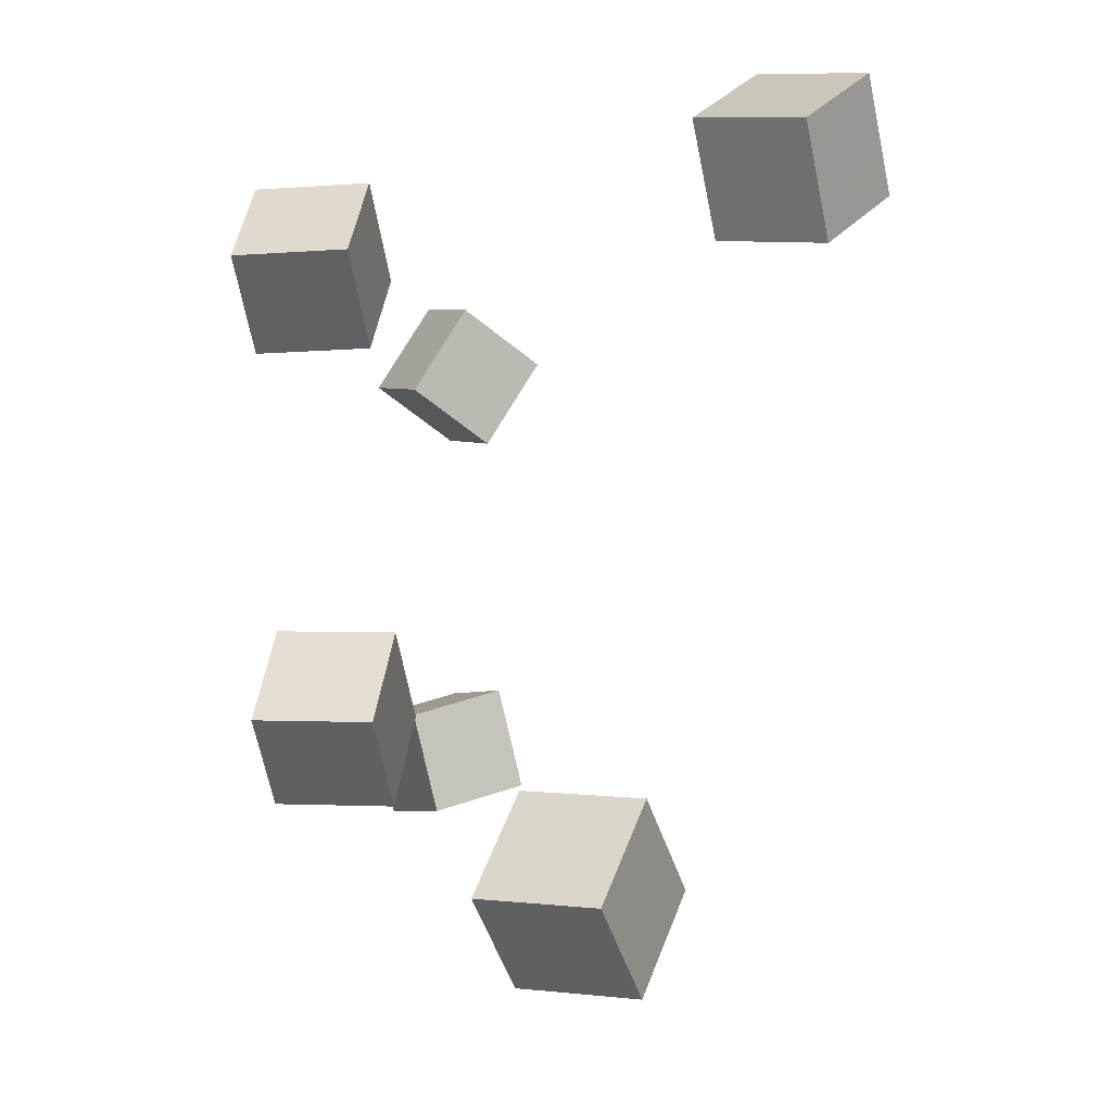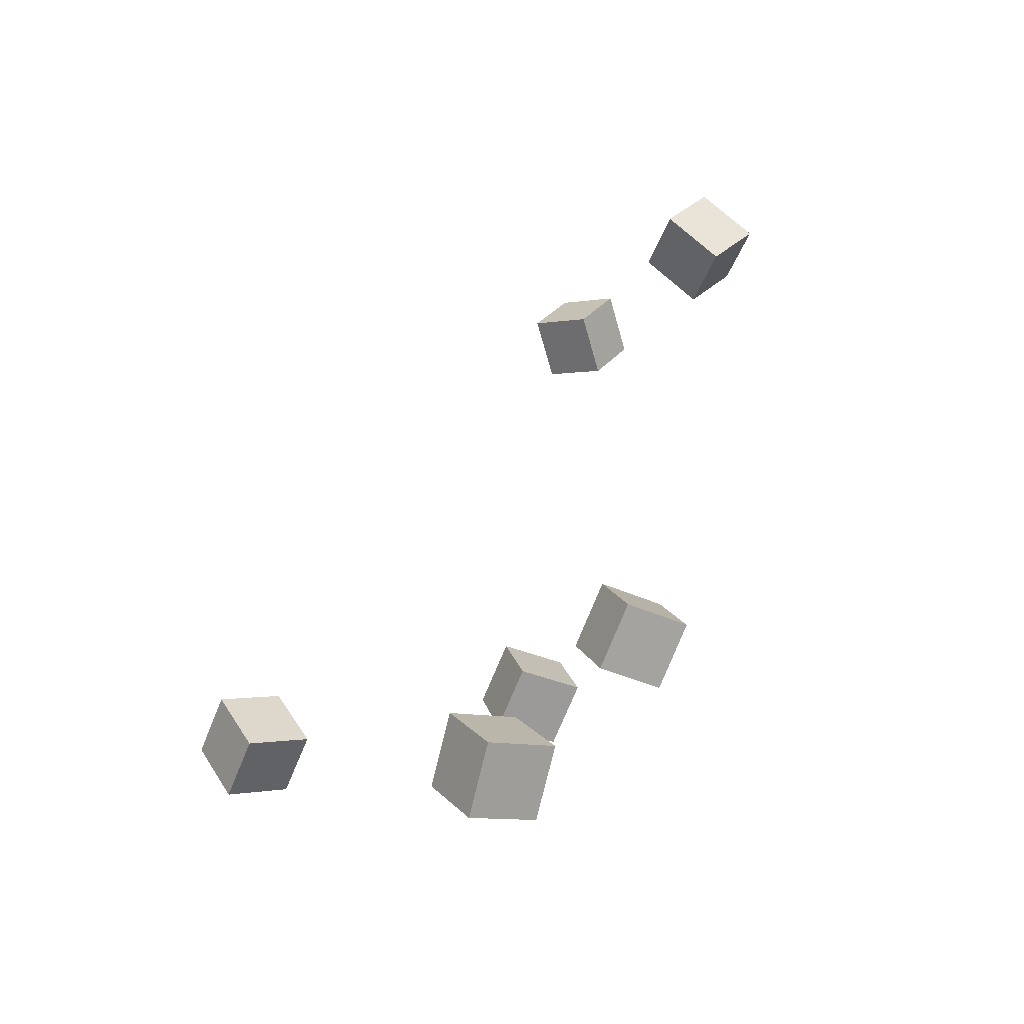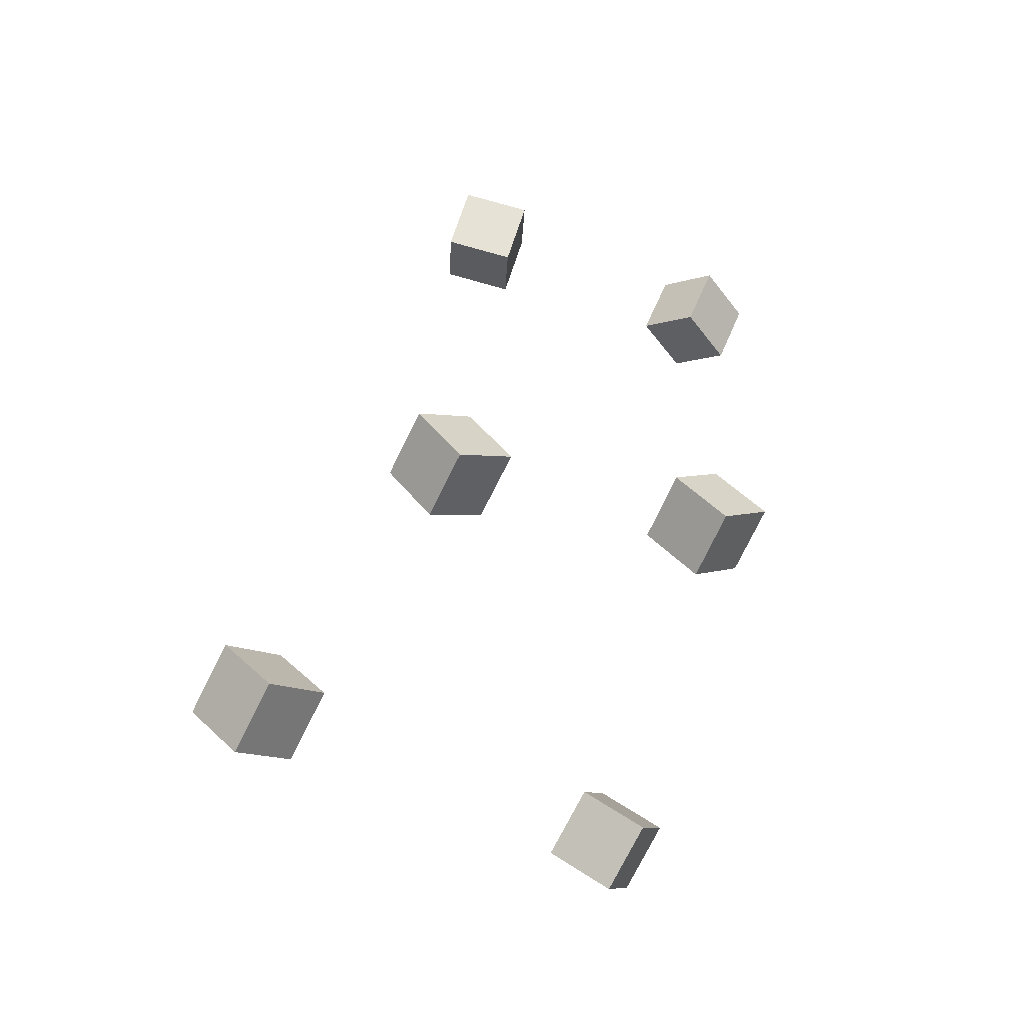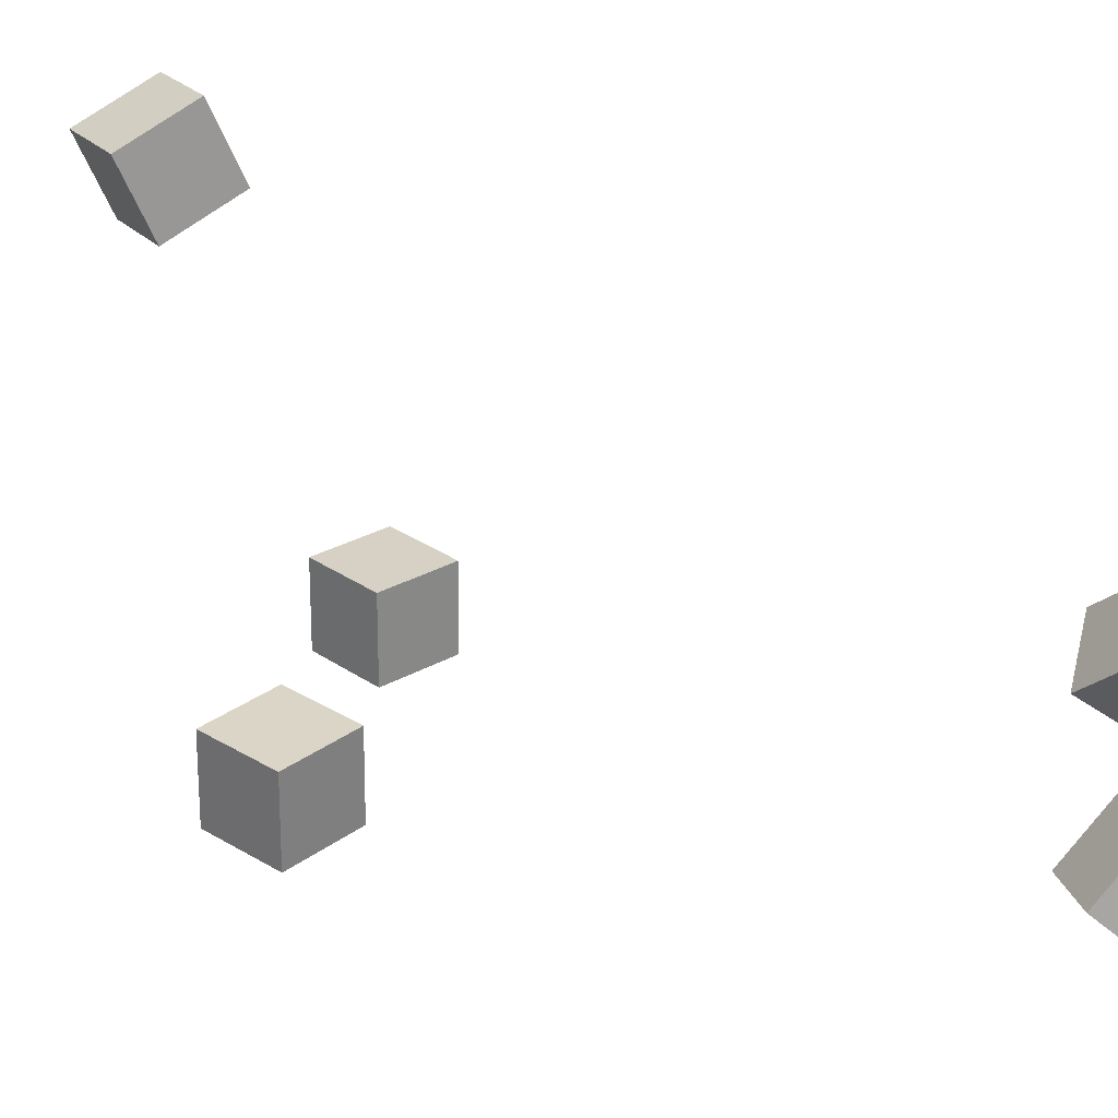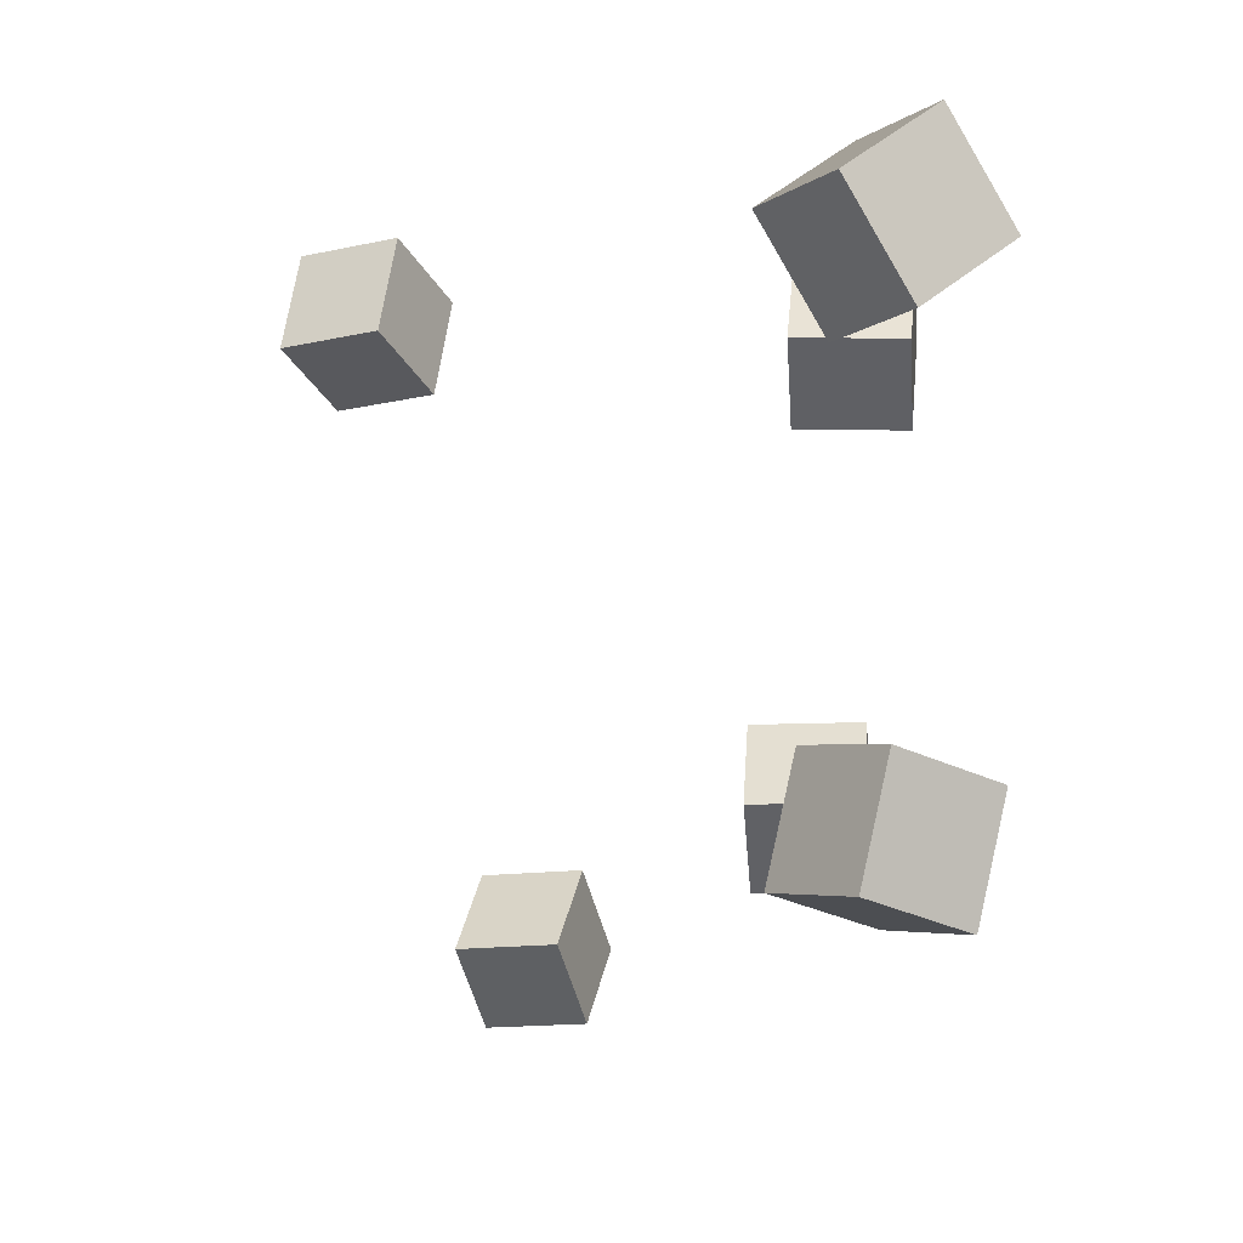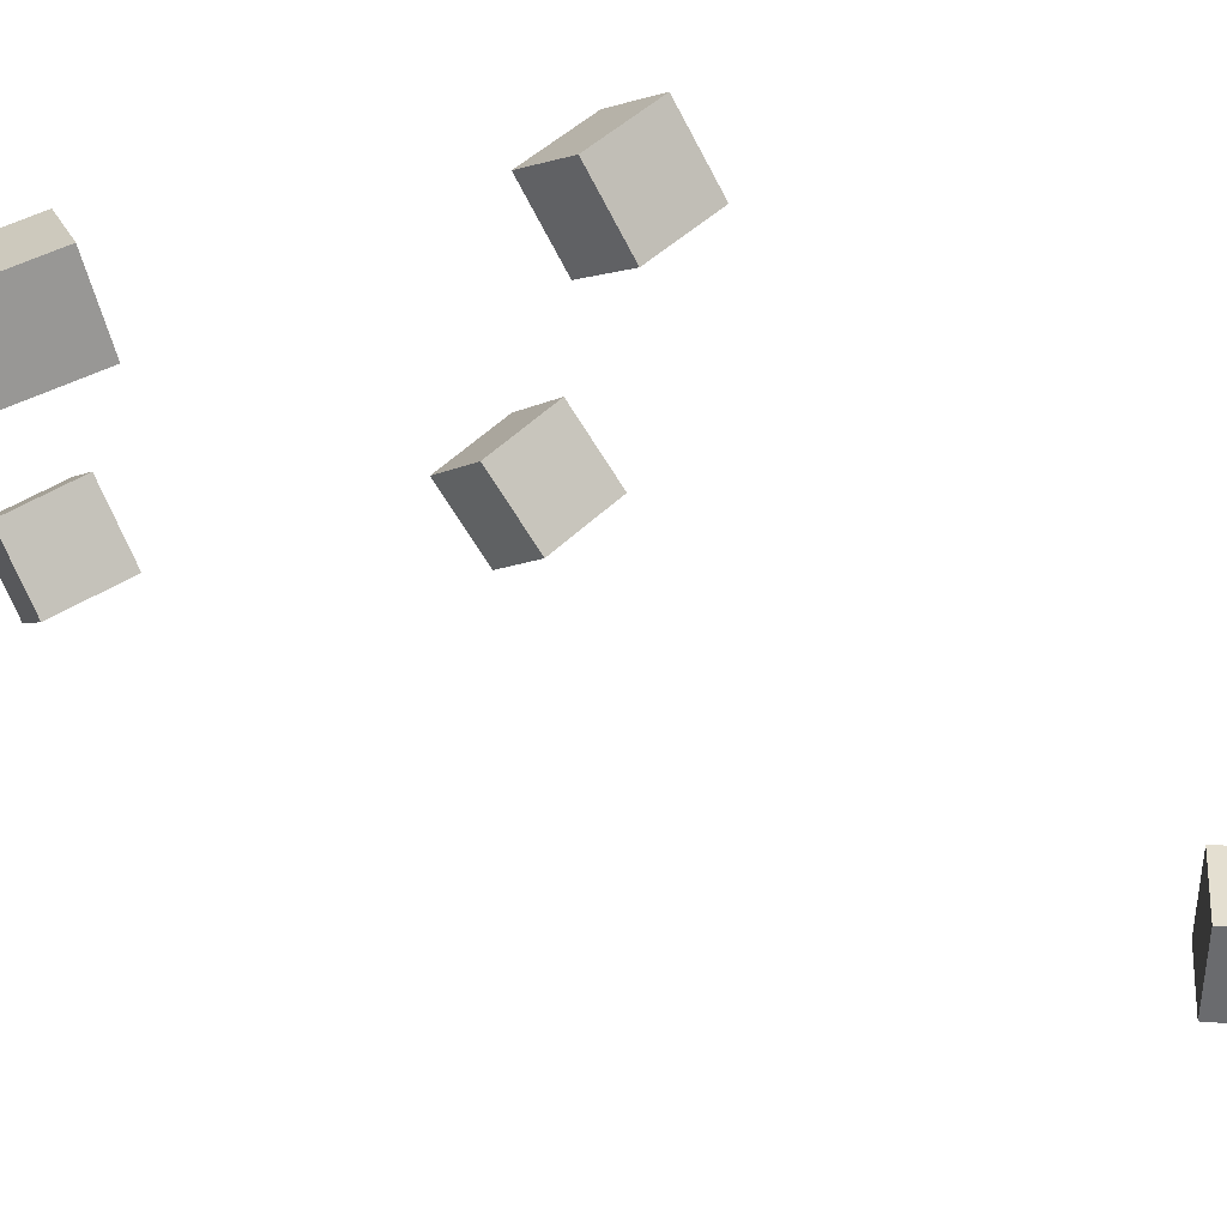
<metadata>
{"format":"obj","ext":"obj","renderer":"f3d","projection":"perspective","resolution":1024,"background":"white","views":[{"elev":-3.8,"azim":16.4,"up":"+Z"},{"elev":-29.2,"azim":151.2,"up":"+Y"},{"elev":-68.9,"azim":-114.2,"up":"+Y"},{"elev":-62.2,"azim":94.2,"up":"+Z"},{"elev":-2.5,"azim":-169.9,"up":"+Z"},{"elev":51.2,"azim":139.0,"up":"+Z"}]}
</metadata>
<code>
v -0.07473 -0.1283 -0.0845
v -0.07666 -0.09611 -0.04874
v -0.07827 -0.09271 -0.1168
v -0.0802 -0.06049 -0.08101
v -0.02663 -0.1244 -0.08545
v -0.02856 -0.09218 -0.04968
v -0.03017 -0.08878 -0.1177
v -0.0321 -0.05657 -0.08195
f 1.0 7.0 5.0
f 1.0 3.0 7.0
f 1.0 4.0 3.0
f 1.0 2.0 4.0
f 3.0 8.0 7.0
f 3.0 4.0 8.0
f 5.0 7.0 8.0
f 5.0 8.0 6.0
f 1.0 5.0 6.0
f 1.0 6.0 2.0
f 2.0 6.0 8.0
f 2.0 8.0 4.0
v -0.1688 0.2879 0.09296
v -0.1465 0.3007 0.1336
v -0.14 0.3171 0.06796
v -0.1177 0.33 0.1086
v -0.1374 0.252 0.08709
v -0.1151 0.2648 0.1277
v -0.1086 0.2812 0.06209
v -0.08631 0.294 0.1027
f 9.0 15.0 13.0
f 9.0 11.0 15.0
f 9.0 12.0 11.0
f 9.0 10.0 12.0
f 11.0 16.0 15.0
f 11.0 12.0 16.0
f 13.0 15.0 16.0
f 13.0 16.0 14.0
f 9.0 13.0 14.0
f 9.0 14.0 10.0
f 10.0 14.0 16.0
f 10.0 16.0 12.0
v 0.1126 -0.1396 0.0918
v 0.1098 -0.1629 0.1338
v 0.1276 -0.1 0.1148
v 0.1248 -0.1233 0.1568
v 0.1584 -0.154 0.08688
v 0.1555 -0.1774 0.1289
v 0.1733 -0.1144 0.1099
v 0.1705 -0.1377 0.1519
f 17.0 23.0 21.0
f 17.0 19.0 23.0
f 17.0 20.0 19.0
f 17.0 18.0 20.0
f 19.0 24.0 23.0
f 19.0 20.0 24.0
f 21.0 23.0 24.0
f 21.0 24.0 22.0
f 17.0 21.0 22.0
f 17.0 22.0 18.0
f 18.0 22.0 24.0
f 18.0 24.0 20.0
v -0.09895 -0.06338 0.06613
v -0.09722 -0.09591 0.1017
v -0.1023 -0.02801 0.09863
v -0.1006 -0.06054 0.1342
v -0.0509 -0.05971 0.06716
v -0.04917 -0.09223 0.1027
v -0.05429 -0.02434 0.09965
v -0.05256 -0.05686 0.1352
f 25.0 31.0 29.0
f 25.0 27.0 31.0
f 25.0 28.0 27.0
f 25.0 26.0 28.0
f 27.0 32.0 31.0
f 27.0 28.0 32.0
f 29.0 31.0 32.0
f 29.0 32.0 30.0
f 25.0 29.0 30.0
f 25.0 30.0 26.0
f 26.0 30.0 32.0
f 26.0 32.0 28.0
v 0.05978 -0.27 -0.1477
v 0.06712 -0.239 -0.1116
v 0.06412 -0.2341 -0.1794
v 0.07146 -0.2031 -0.1433
v 0.1072 -0.2781 -0.1504
v 0.1145 -0.2471 -0.1143
v 0.1115 -0.2422 -0.1821
v 0.1189 -0.2112 -0.146
f 33.0 39.0 37.0
f 33.0 35.0 39.0
f 33.0 36.0 35.0
f 33.0 34.0 36.0
f 35.0 40.0 39.0
f 35.0 36.0 40.0
f 37.0 39.0 40.0
f 37.0 40.0 38.0
f 33.0 37.0 38.0
f 33.0 38.0 34.0
f 34.0 38.0 40.0
f 34.0 40.0 36.0
v -0.1526 0.2666 -0.1215
v -0.1617 0.2579 -0.07506
v -0.1196 0.2993 -0.109
v -0.1287 0.2906 -0.06253
v -0.1187 0.2323 -0.1213
v -0.1278 0.2237 -0.07483
v -0.08574 0.265 -0.1088
v -0.09481 0.2564 -0.0623
f 41.0 47.0 45.0
f 41.0 43.0 47.0
f 41.0 44.0 43.0
f 41.0 42.0 44.0
f 43.0 48.0 47.0
f 43.0 44.0 48.0
f 45.0 47.0 48.0
f 45.0 48.0 46.0
f 41.0 45.0 46.0
f 41.0 46.0 42.0
f 42.0 46.0 48.0
f 42.0 48.0 44.0

</code>
